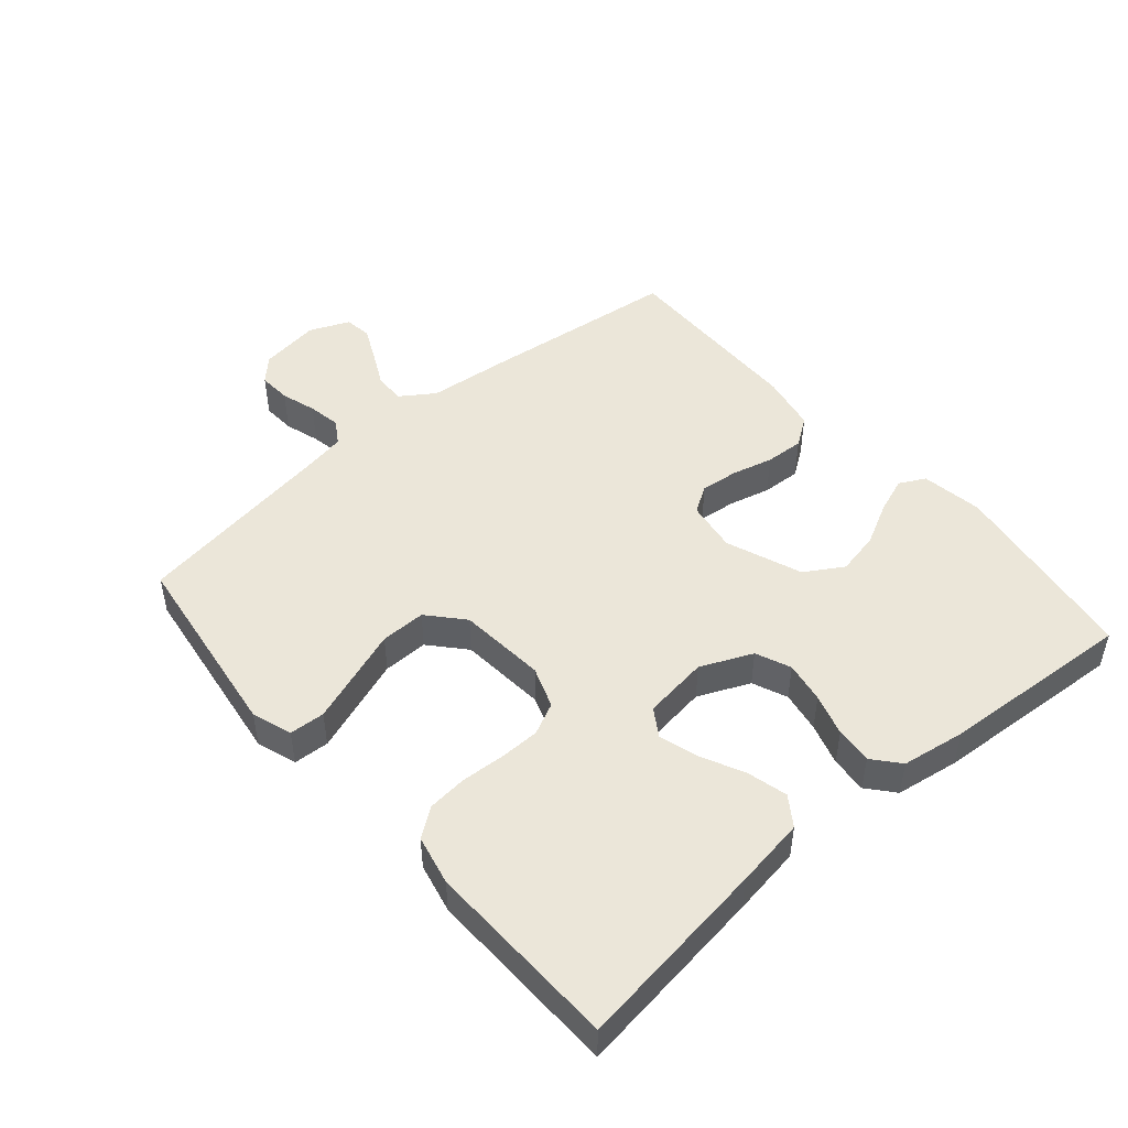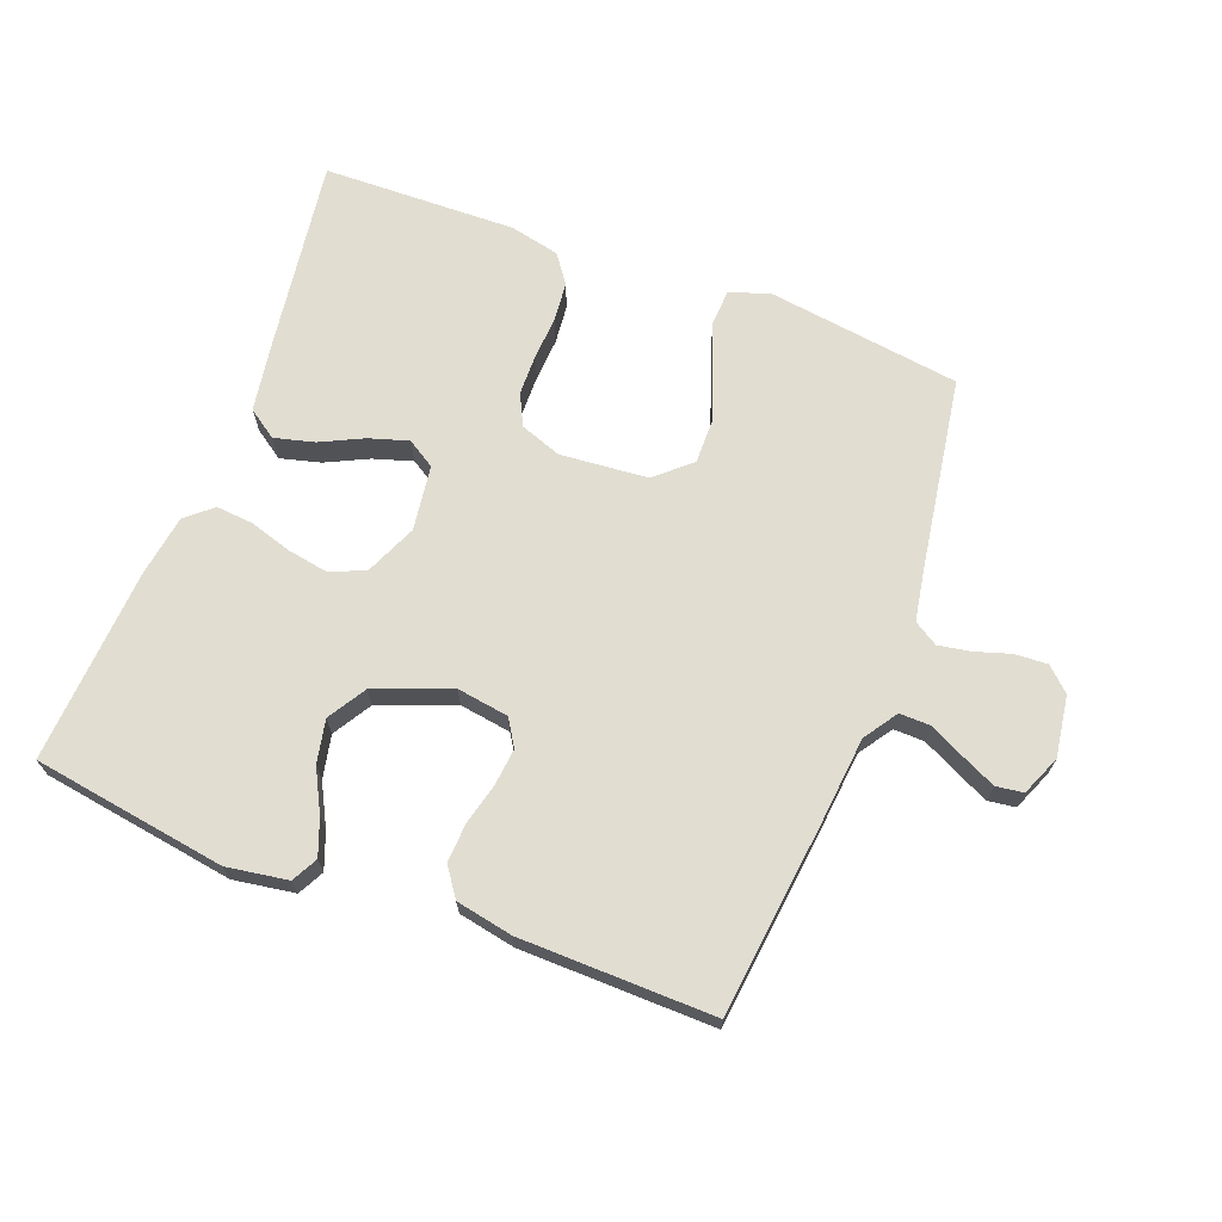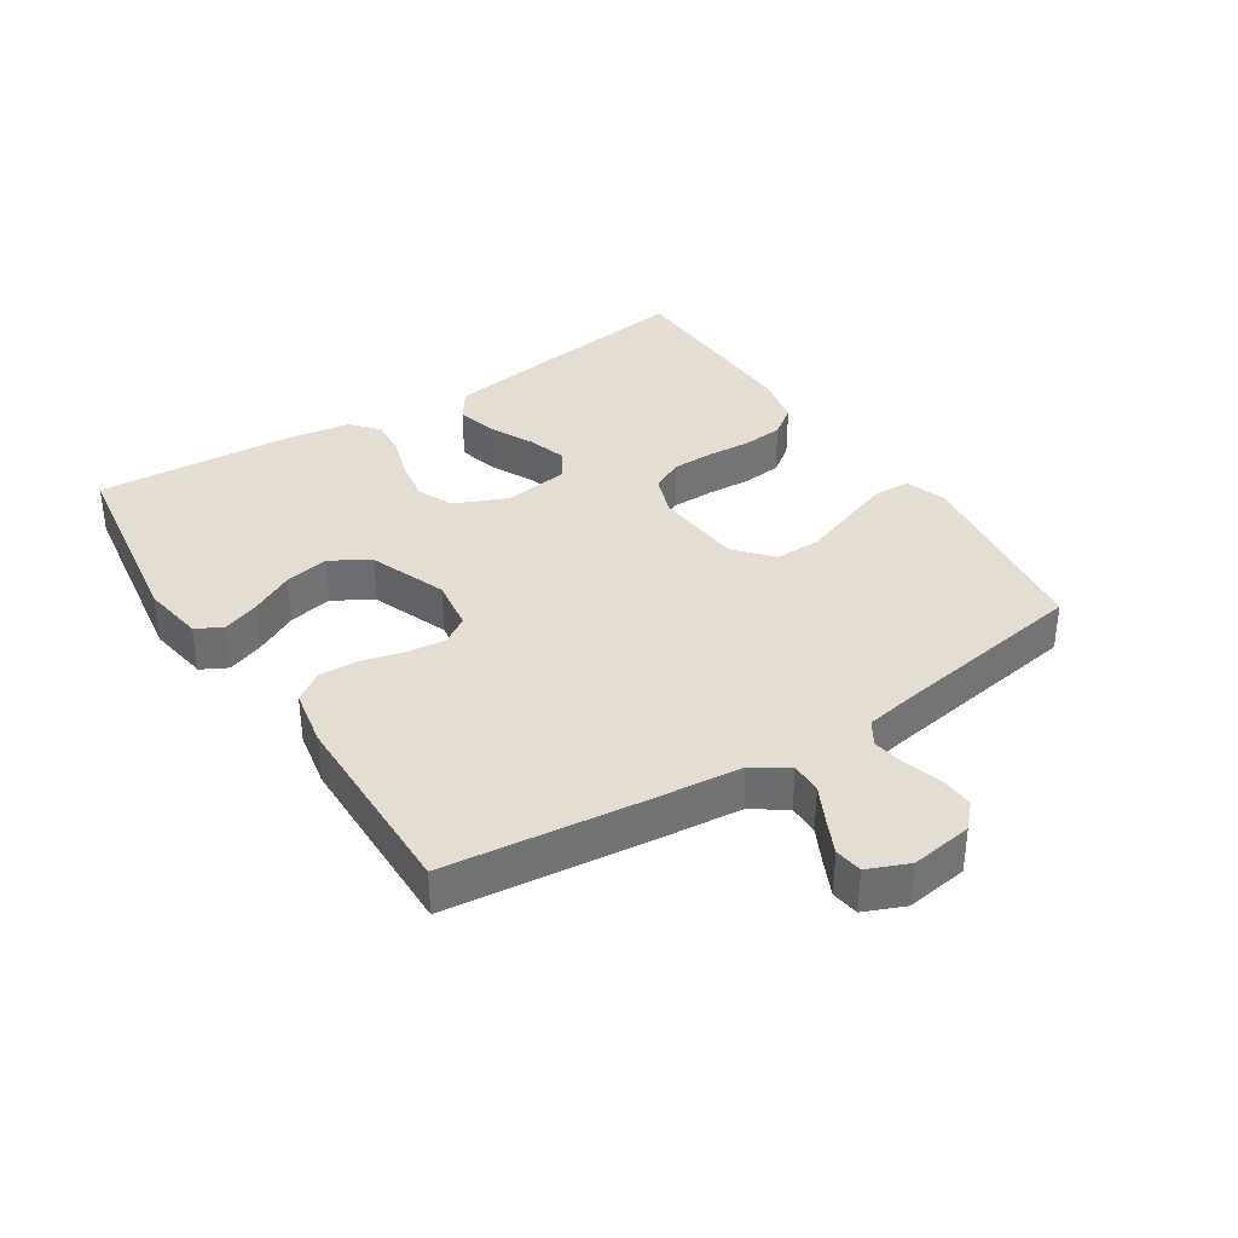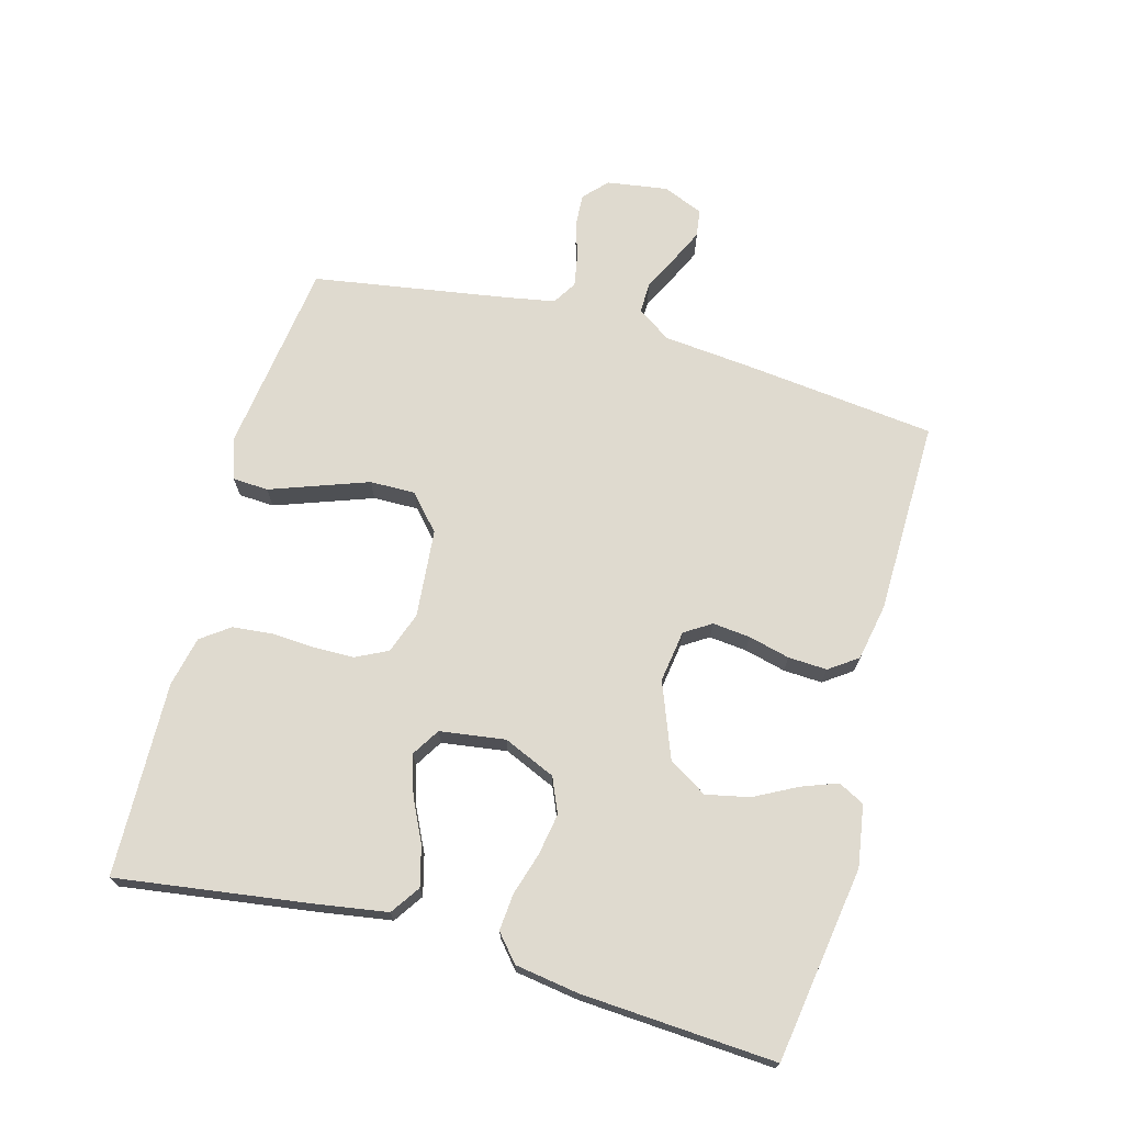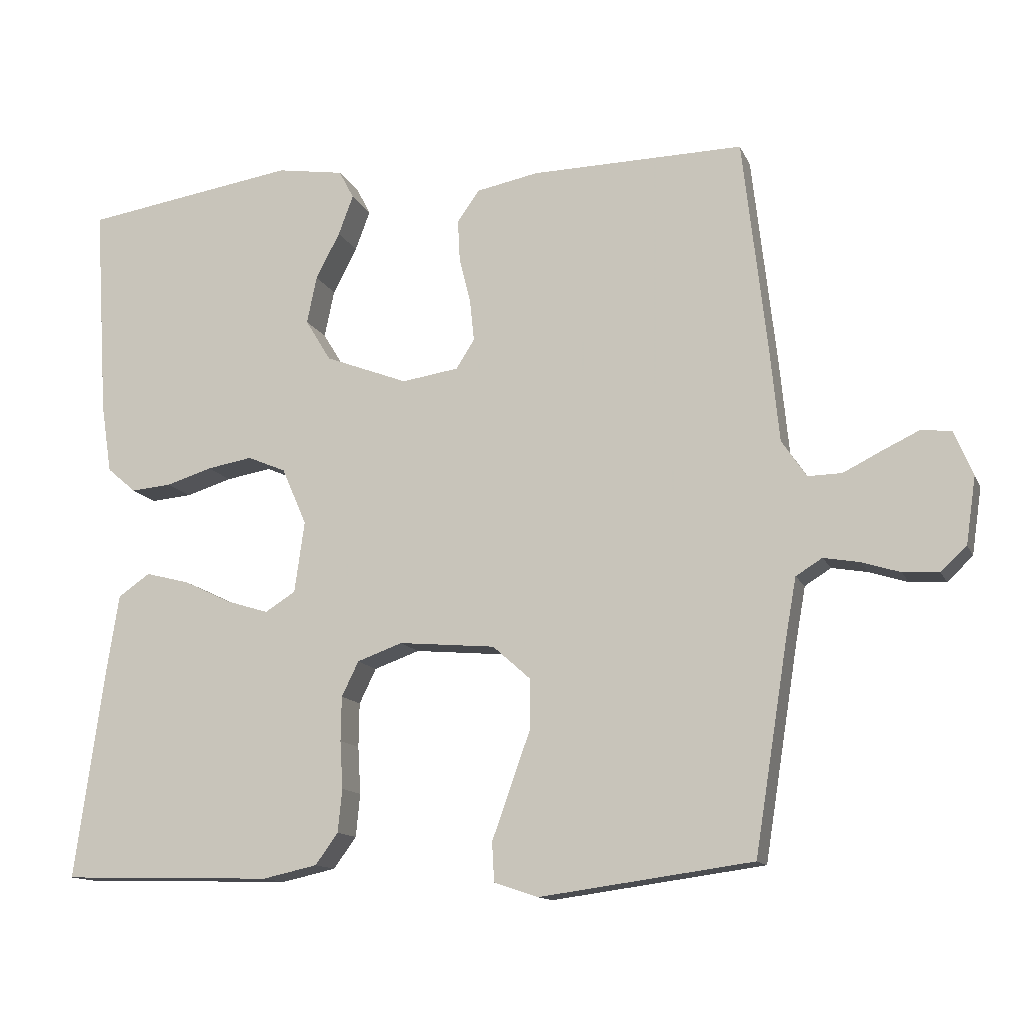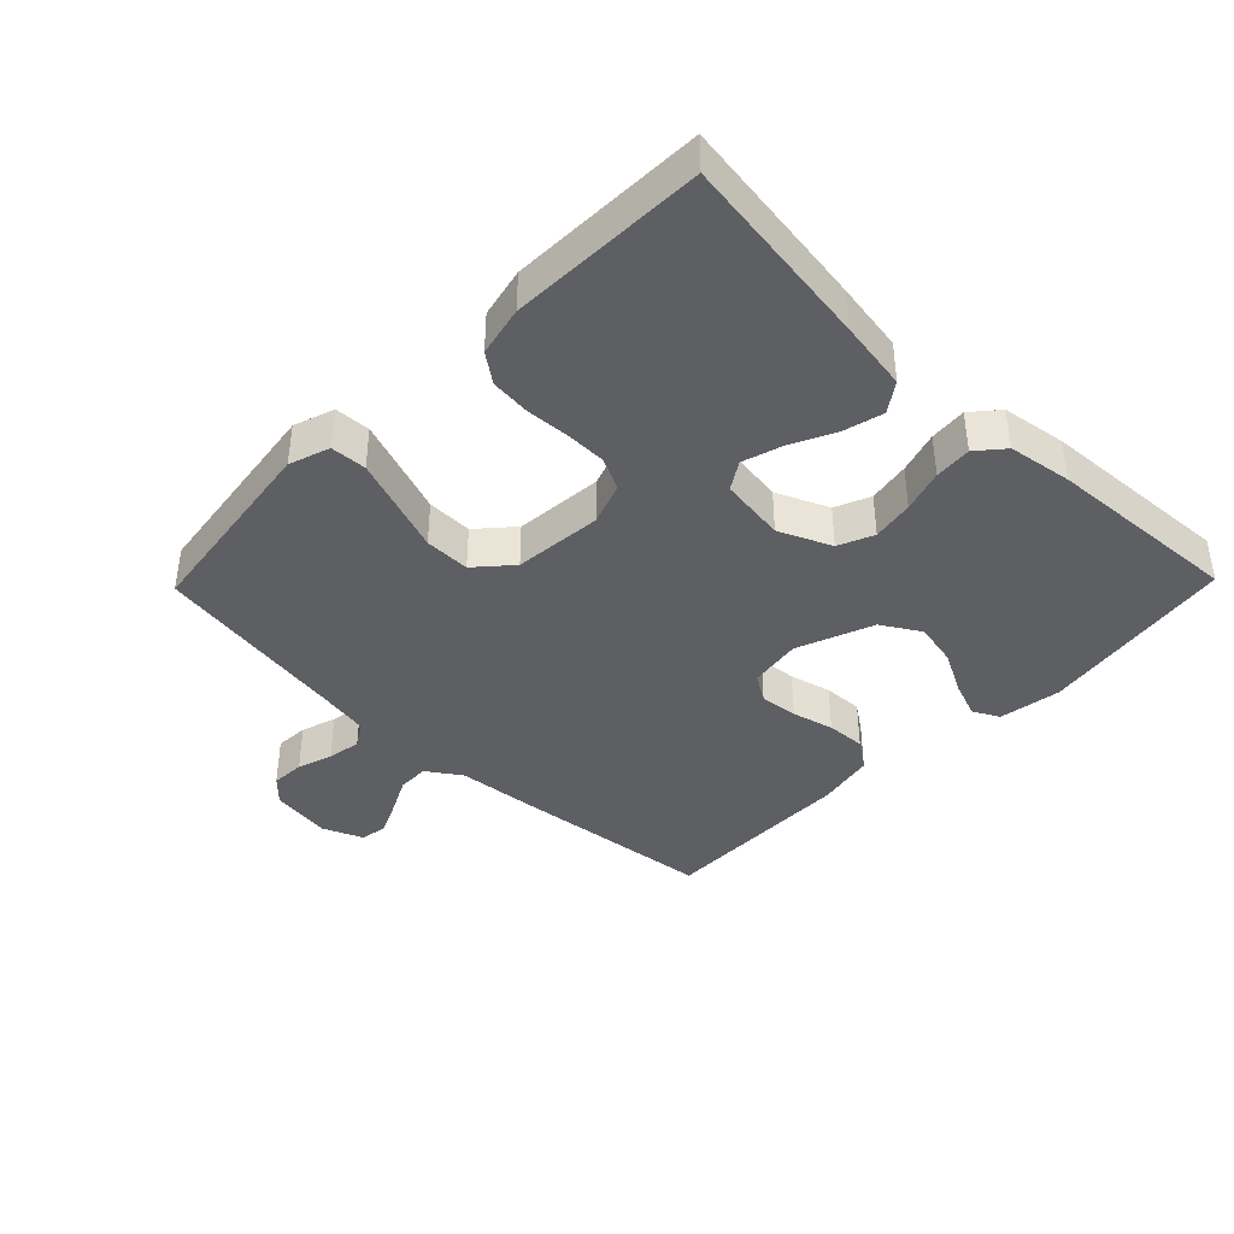
<metadata>
{"format":"obj","ext":"obj","renderer":"f3d","projection":"perspective","resolution":1024,"background":"white","views":[{"elev":48.4,"azim":-130.6,"up":"+Y"},{"elev":68.8,"azim":20.9,"up":"+Y"},{"elev":36.1,"azim":57.1,"up":"+Y"},{"elev":70.8,"azim":-74.7,"up":"+Y"},{"elev":-13.0,"azim":17.3,"up":"+Z"},{"elev":-40.2,"azim":-134.2,"up":"+Y"}]}
</metadata>
<code>
v 0.5 0.07 -0.5
v 0.2 0.07 -0.541
v 0.138 0.07 -0.52
v 0.135 0.07 -0.465
v 0.161 0.07 -0.392
v 0.189 0.07 -0.314
v 0.19 0.07 -0.244
v 0.136 0.07 -0.196
v 0 0.07 -0.184
v -0.064 0.07 -0.207
v -0.088 0.07 -0.256
v -0.089 0.07 -0.319
v -0.085 0.07 -0.386
v -0.091 0.07 -0.447
v -0.123 0.07 -0.491
v -0.2 0.07 -0.508
v -0.5 0.07 -0.5
v -0.458 0.07 -0.2
v -0.441 0.07 -0.092
v -0.396 0.07 -0.061
v -0.334 0.07 -0.077
v -0.268 0.07 -0.109
v -0.207 0.07 -0.128
v -0.164 0.07 -0.101
v -0.15 0.07 0
v -0.185 0.07 0.08
v -0.239 0.07 0.103
v -0.303 0.07 0.092
v -0.368 0.07 0.072
v -0.425 0.07 0.067
v -0.466 0.07 0.102
v -0.481 0.07 0.2
v -0.5 0.07 0.5
v -0.2 0.07 0.546
v -0.105 0.07 0.531
v -0.084 0.07 0.491
v -0.105 0.07 0.435
v -0.139 0.07 0.37
v -0.153 0.07 0.303
v -0.117 0.07 0.244
v 0 0.07 0.199
v 0.08 0.07 0.211
v 0.106 0.07 0.252
v 0.1 0.07 0.31
v 0.084 0.07 0.374
v 0.081 0.07 0.434
v 0.112 0.07 0.478
v 0.2 0.07 0.495
v 0.5 0.07 0.5
v 0.534 0.07 0.2
v 0.547 0.07 0.067
v 0.582 0.07 0.015
v 0.63 0.07 0.016
v 0.684 0.07 0.043
v 0.737 0.07 0.068
v 0.779 0.07 0.062
v 0.805 0.07 0
v 0.791 0.07 -0.094
v 0.755 0.07 -0.128
v 0.704 0.07 -0.125
v 0.65 0.07 -0.108
v 0.599 0.07 -0.099
v 0.562 0.07 -0.122
v 0.548 0.07 -0.2
v 0.5 0 -0.5
v 0.2 0 -0.541
v 0.138 0 -0.52
v 0.135 0 -0.465
v 0.161 0 -0.392
v 0.189 0 -0.314
v 0.19 0 -0.244
v 0.136 0 -0.196
v 0 0 -0.184
v -0.064 0 -0.207
v -0.088 0 -0.256
v -0.089 0 -0.319
v -0.085 0 -0.386
v -0.091 0 -0.447
v -0.123 0 -0.491
v -0.2 0 -0.508
v -0.5 0 -0.5
v -0.458 0 -0.2
v -0.441 0 -0.092
v -0.396 0 -0.061
v -0.334 0 -0.077
v -0.268 0 -0.109
v -0.207 0 -0.128
v -0.164 0 -0.101
v -0.15 0 0
v -0.185 0 0.08
v -0.239 0 0.103
v -0.303 0 0.092
v -0.368 0 0.072
v -0.425 0 0.067
v -0.466 0 0.102
v -0.481 0 0.2
v -0.5 0 0.5
v -0.2 0 0.546
v -0.105 0 0.531
v -0.084 0 0.491
v -0.105 0 0.435
v -0.139 0 0.37
v -0.153 0 0.303
v -0.117 0 0.244
v 0 0 0.199
v 0.08 0 0.211
v 0.106 0 0.252
v 0.1 0 0.31
v 0.084 0 0.374
v 0.081 0 0.434
v 0.112 0 0.478
v 0.2 0 0.495
v 0.5 0 0.5
v 0.534 0 0.2
v 0.547 0 0.067
v 0.582 0 0.015
v 0.63 0 0.016
v 0.684 0 0.043
v 0.737 0 0.068
v 0.779 0 0.062
v 0.805 0 0
v 0.791 0 -0.094
v 0.755 0 -0.128
v 0.704 0 -0.125
v 0.65 0 -0.108
v 0.599 0 -0.099
v 0.562 0 -0.122
v 0.548 0 -0.2
f 59 60 61
f 58 59 61
f 57 58 61
f 56 57 61
f 55 56 61
f 54 55 61
f 53 54 61
f 52 53 61 62
f 51 52 62 63
f 51 63 64
f 50 51 64
f 49 50 64
f 48 49 64
f 47 48 64
f 46 47 64
f 45 46 64
f 44 45 64
f 36 37 38
f 35 36 38
f 34 35 38
f 33 34 38
f 32 33 38
f 31 32 38
f 30 31 38
f 29 30 38
f 28 29 38
f 27 28 38 39
f 26 27 39 40
f 20 21 22
f 19 20 22
f 18 19 22
f 17 18 22
f 16 17 22
f 15 16 22
f 14 15 22
f 13 14 22
f 12 13 22
f 11 12 22 23
f 10 11 23 24
f 4 5 6
f 3 4 6
f 2 3 6
f 1 2 6
f 64 1 6
f 64 6 7
f 43 44 64 7
f 42 43 7 8
f 41 42 8 9
f 40 41 9
f 26 40 9
f 25 26 9
f 9 10 24 25
f 125 124 123
f 125 123 122
f 125 122 121
f 125 121 120
f 125 120 119
f 125 119 118
f 125 118 117
f 126 125 117 116
f 127 126 116 115
f 128 127 115
f 128 115 114
f 128 114 113
f 128 113 112
f 128 112 111
f 128 111 110
f 128 110 109
f 128 109 108
f 102 101 100
f 102 100 99
f 102 99 98
f 102 98 97
f 102 97 96
f 102 96 95
f 102 95 94
f 102 94 93
f 102 93 92
f 103 102 92 91
f 104 103 91 90
f 86 85 84
f 86 84 83
f 86 83 82
f 86 82 81
f 86 81 80
f 86 80 79
f 86 79 78
f 86 78 77
f 86 77 76
f 87 86 76 75
f 88 87 75 74
f 70 69 68
f 70 68 67
f 70 67 66
f 70 66 65
f 70 65 128
f 71 70 128
f 71 128 108 107
f 72 71 107 106
f 73 72 106 105
f 73 105 104
f 73 104 90
f 73 90 89
f 89 88 74 73
f 1 65 66 2
f 2 66 67 3
f 3 67 68 4
f 4 68 69 5
f 5 69 70 6
f 6 70 71 7
f 7 71 72 8
f 8 72 73 9
f 9 73 74 10
f 10 74 75 11
f 11 75 76 12
f 12 76 77 13
f 13 77 78 14
f 14 78 79 15
f 15 79 80 16
f 16 80 81 17
f 17 81 82 18
f 18 82 83 19
f 19 83 84 20
f 20 84 85 21
f 21 85 86 22
f 22 86 87 23
f 23 87 88 24
f 24 88 89 25
f 25 89 90 26
f 26 90 91 27
f 27 91 92 28
f 28 92 93 29
f 29 93 94 30
f 30 94 95 31
f 31 95 96 32
f 32 96 97 33
f 33 97 98 34
f 34 98 99 35
f 35 99 100 36
f 36 100 101 37
f 37 101 102 38
f 38 102 103 39
f 39 103 104 40
f 40 104 105 41
f 41 105 106 42
f 42 106 107 43
f 43 107 108 44
f 44 108 109 45
f 45 109 110 46
f 46 110 111 47
f 47 111 112 48
f 48 112 113 49
f 49 113 114 50
f 50 114 115 51
f 51 115 116 52
f 52 116 117 53
f 53 117 118 54
f 54 118 119 55
f 55 119 120 56
f 56 120 121 57
f 57 121 122 58
f 58 122 123 59
f 59 123 124 60
f 60 124 125 61
f 61 125 126 62
f 62 126 127 63
f 63 127 128 64
f 64 128 65 1

</code>
